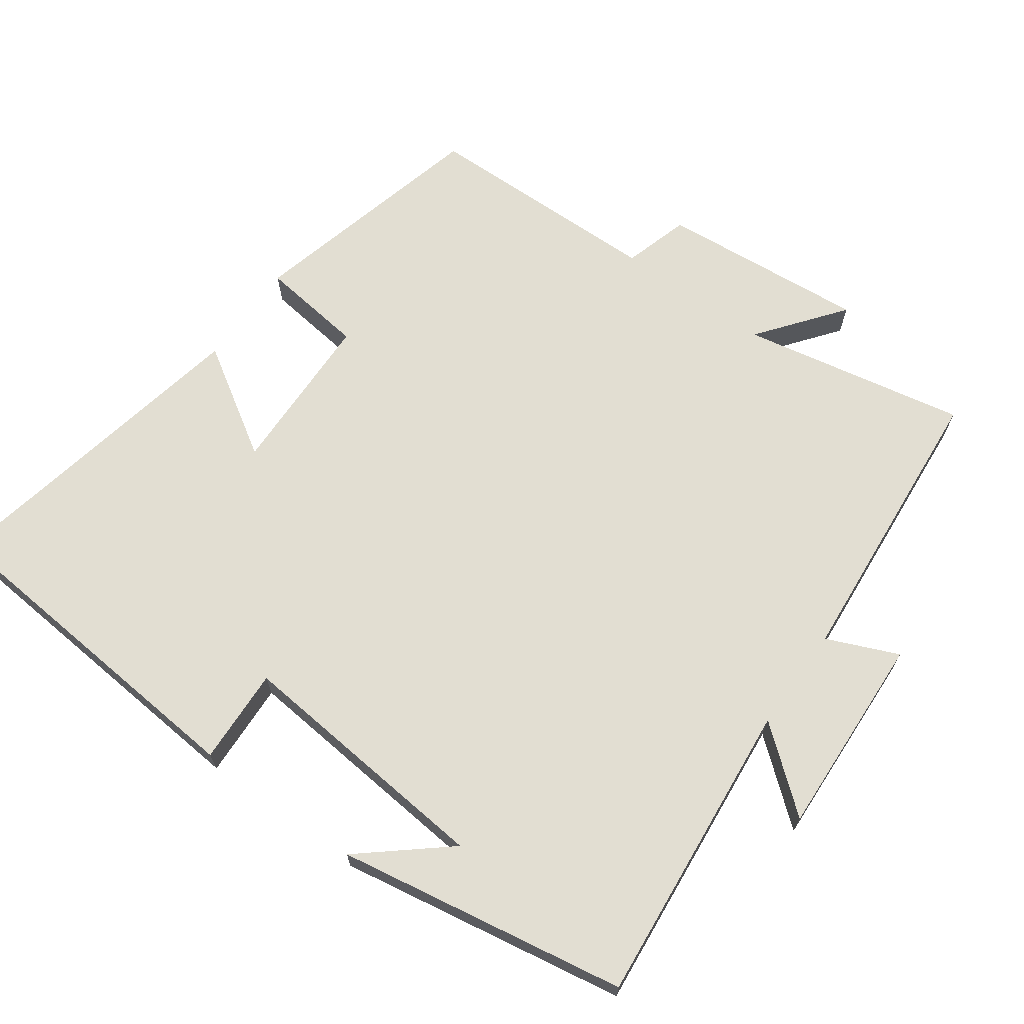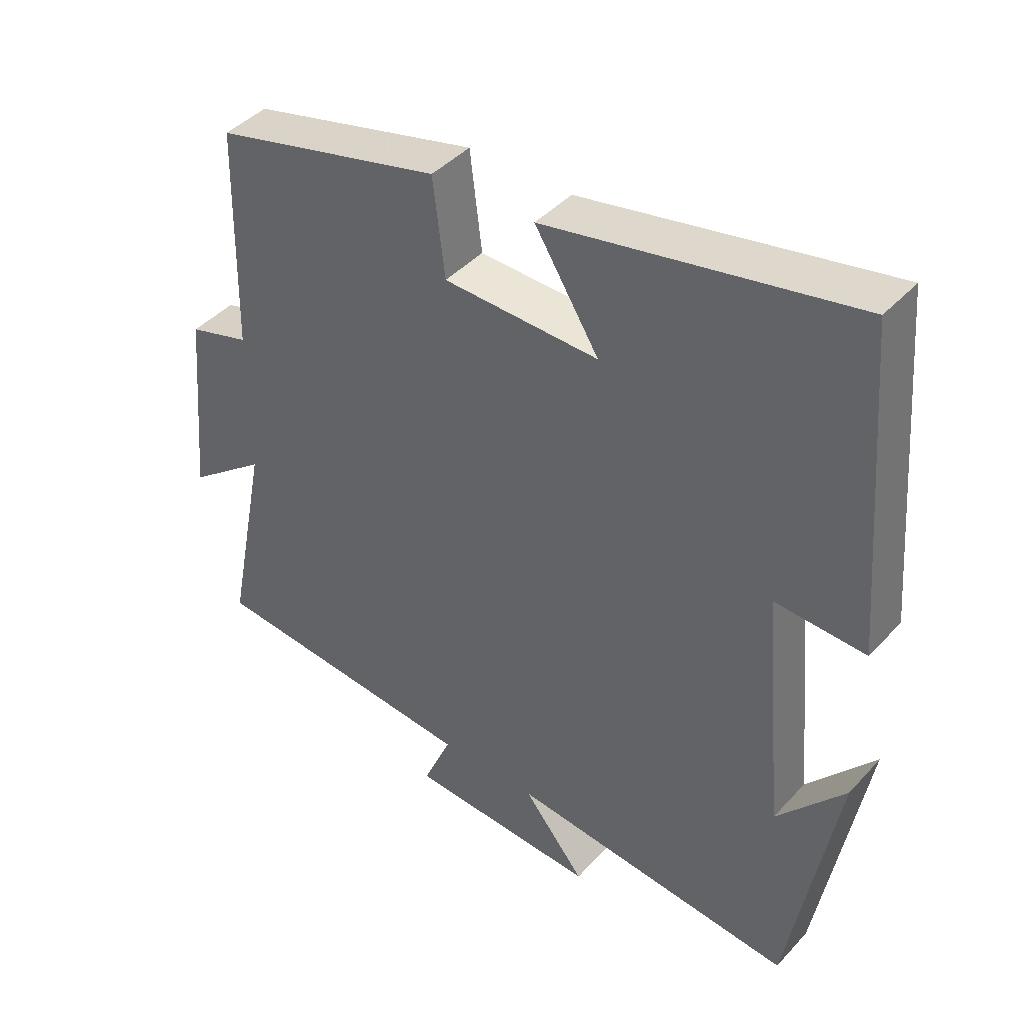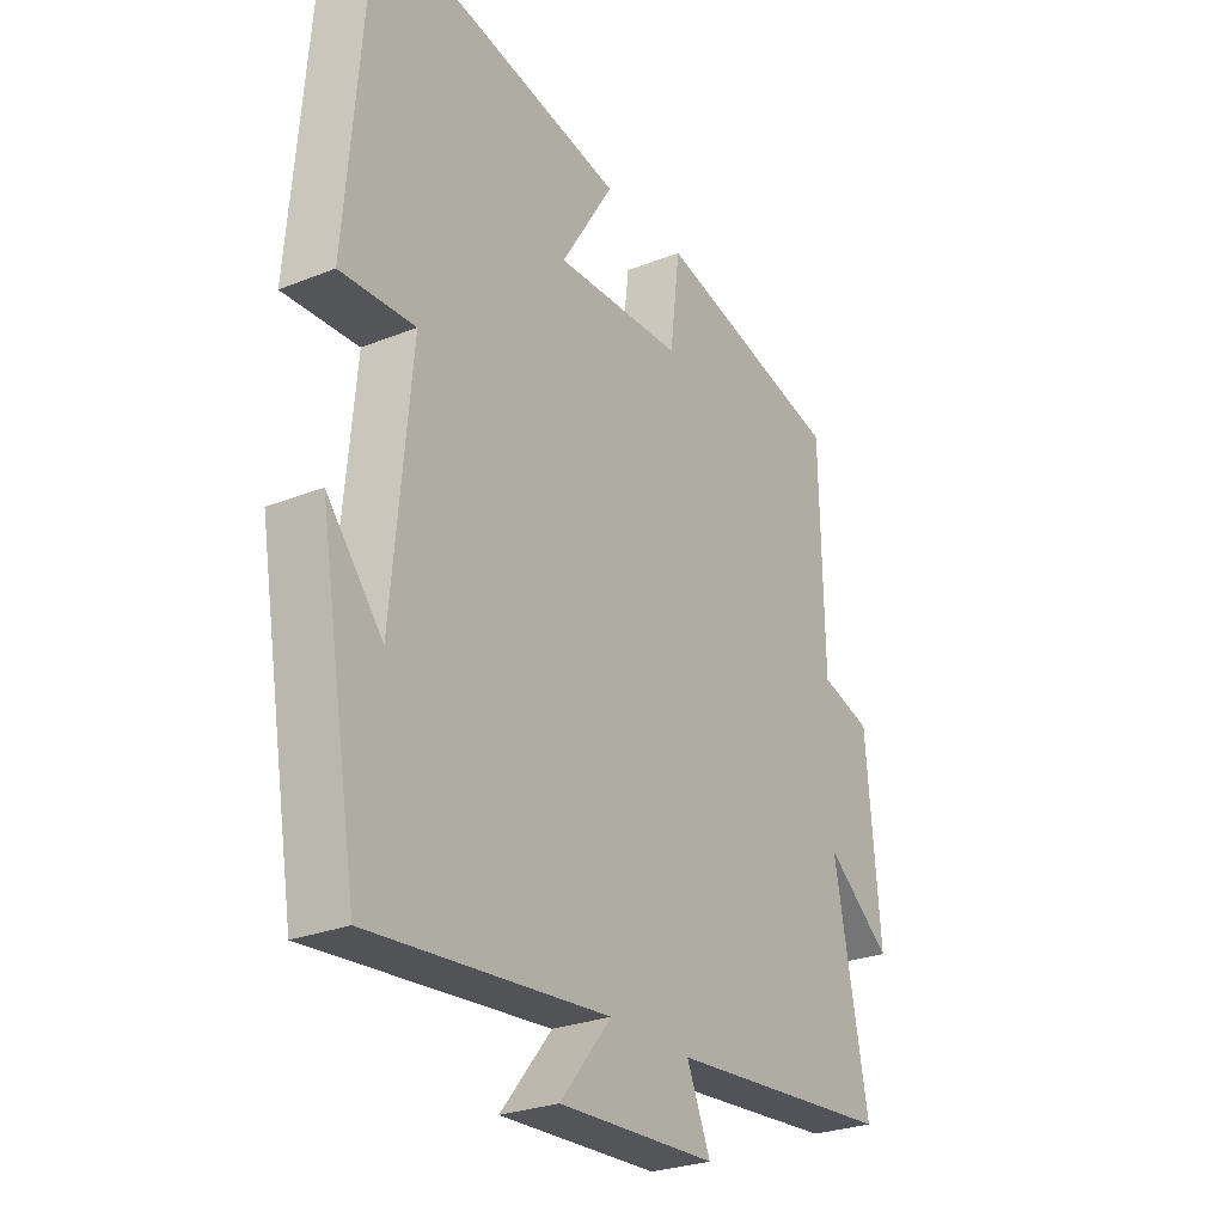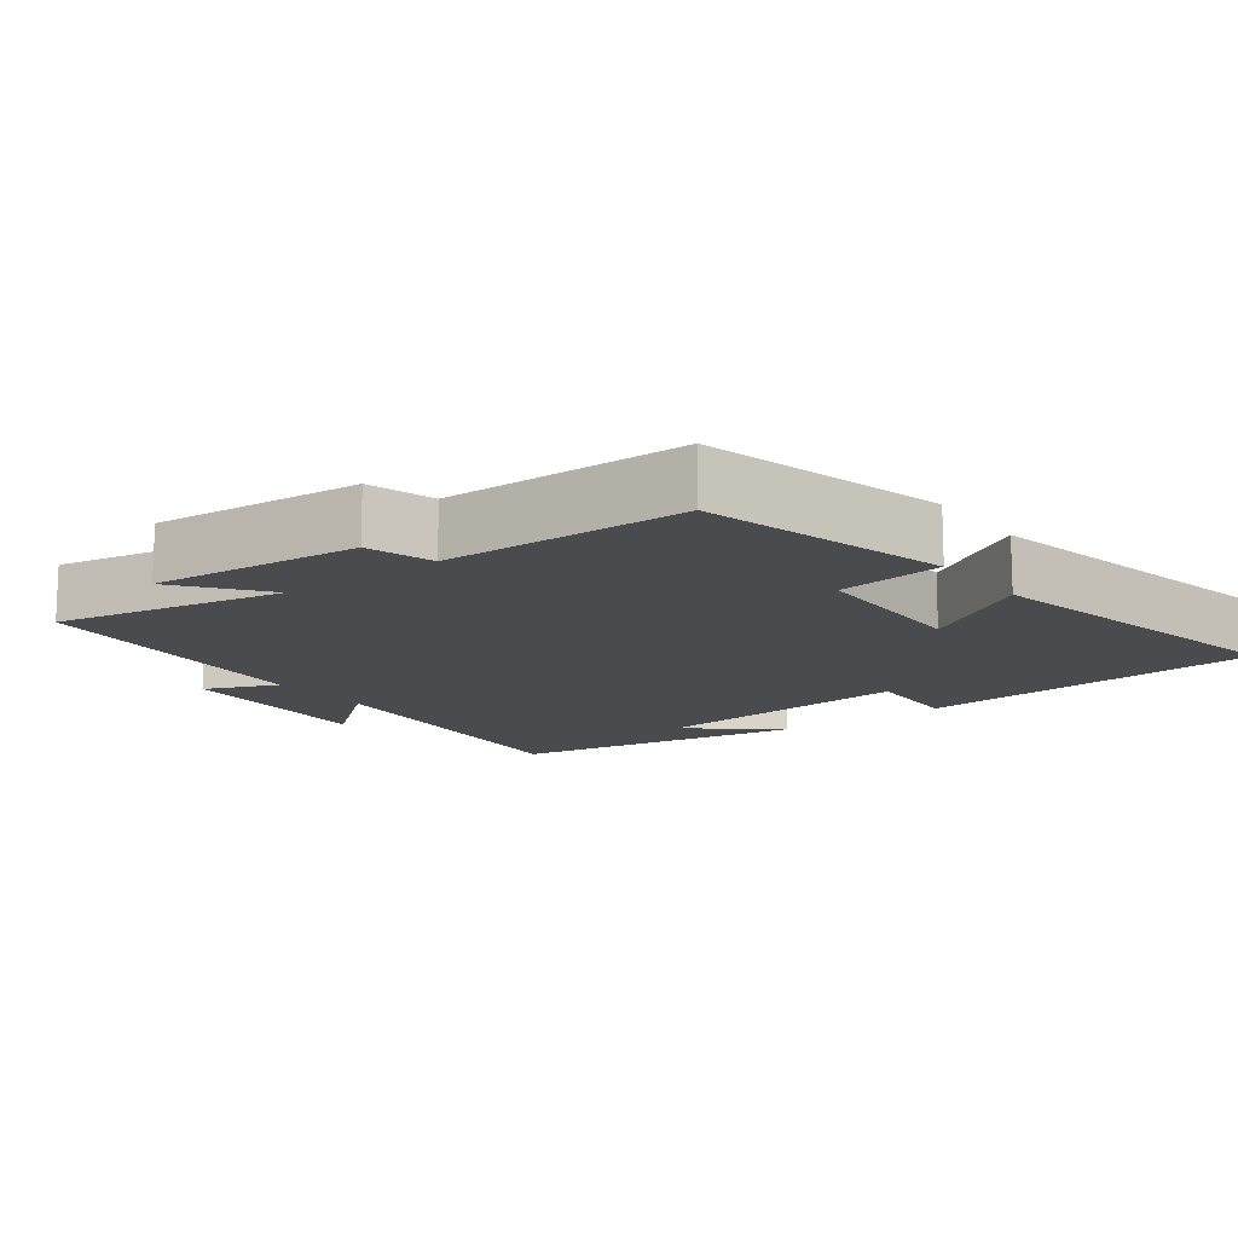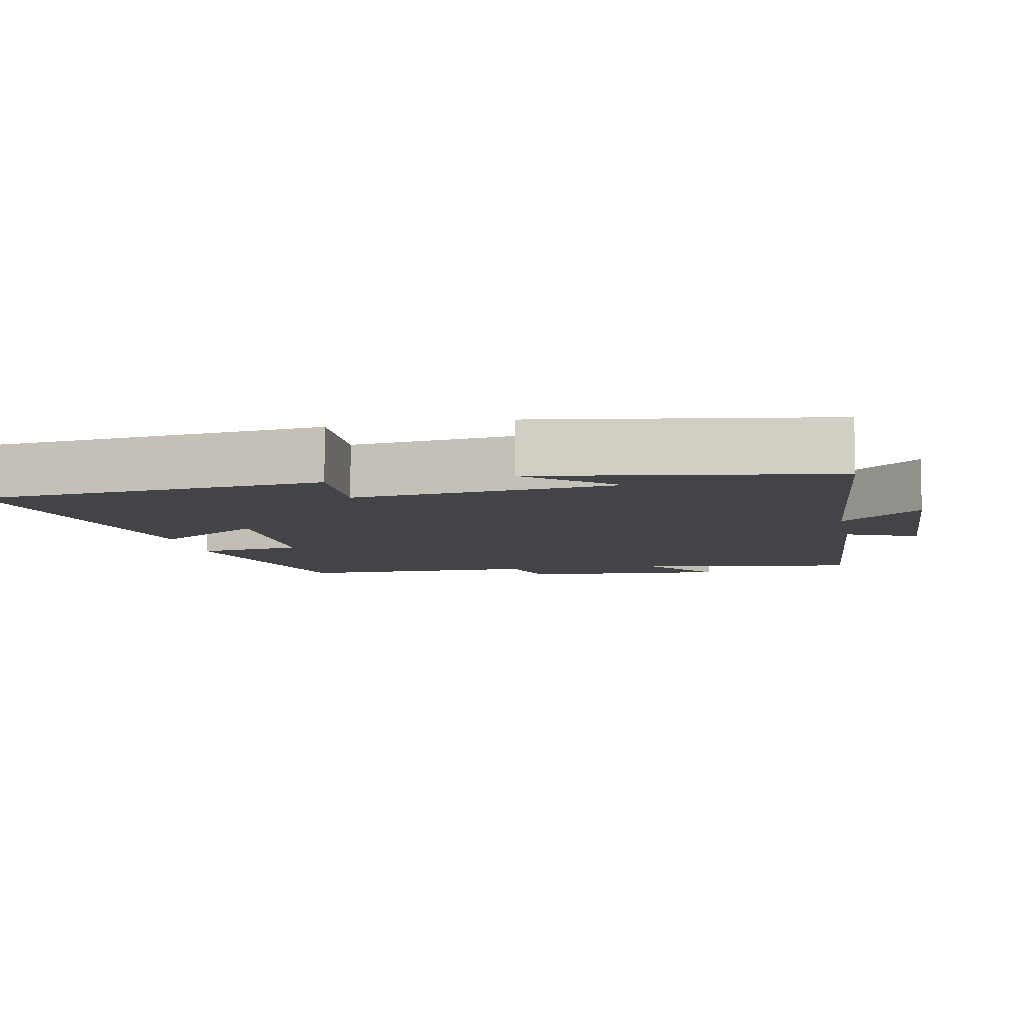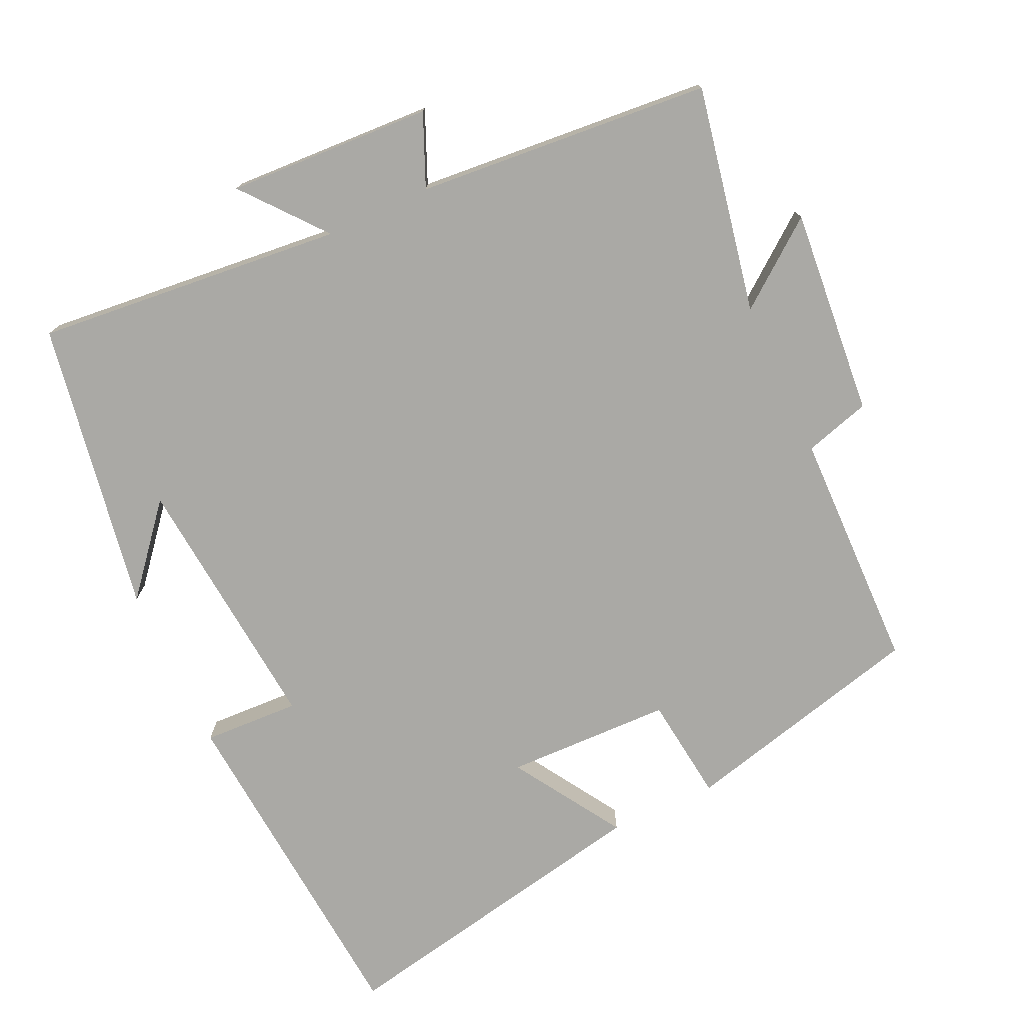
<metadata>
{"format":"obj","ext":"obj","renderer":"f3d","projection":"perspective","resolution":1024,"background":"white","views":[{"elev":67.8,"azim":125.8,"up":"+Y"},{"elev":42.7,"azim":38.7,"up":"+Z"},{"elev":-27.0,"azim":121.9,"up":"+Z"},{"elev":-13.7,"azim":-52.9,"up":"+Y"},{"elev":-7.9,"azim":102.0,"up":"+Y"},{"elev":-75.4,"azim":-155.1,"up":"+Y"}]}
</metadata>
<code>
v 0.43 0.07 -0.542
v -0.001 0.07 -0.5
v 0.092 0.07 -0.614
v -0.194 0.07 -0.6
v -0.151 0.07 -0.5
v -0.562 0.07 -0.465
v -0.5 0.07 -0.149
v -0.618 0.07 -0.24
v -0.592 0.07 0.05
v -0.5 0.07 0.077
v -0.493 0.07 0.415
v -0.152 0.07 0.5
v -0.134 0.07 0.353
v 0.098 0.07 0.347
v 0.002 0.07 0.5
v 0.46 0.07 0.59
v 0.5 0.07 0.108
v 0.365 0.07 0.114
v 0.399 0.07 -0.254
v 0.5 0.07 -0.134
v 0.43 0 -0.542
v -0.001 0 -0.5
v 0.092 0 -0.614
v -0.194 0 -0.6
v -0.151 0 -0.5
v -0.562 0 -0.465
v -0.5 0 -0.149
v -0.618 0 -0.24
v -0.592 0 0.05
v -0.5 0 0.077
v -0.493 0 0.415
v -0.152 0 0.5
v -0.134 0 0.353
v 0.098 0 0.347
v 0.002 0 0.5
v 0.46 0 0.59
v 0.5 0 0.108
v 0.365 0 0.114
v 0.399 0 -0.254
v 0.5 0 -0.134
f 19 20 1
f 16 17 18
f 15 16 18
f 14 15 18
f 13 14 18 19
f 10 11 12 13
f 19 1 2
f 13 19 2
f 10 13 2
f 7 8 9 10
f 5 6 7
f 10 2 3
f 7 10 3
f 5 7 3
f 3 4 5
f 21 40 39
f 38 37 36
f 38 36 35
f 38 35 34
f 39 38 34 33
f 33 32 31 30
f 22 21 39
f 22 39 33
f 22 33 30
f 30 29 28 27
f 27 26 25
f 23 22 30
f 23 30 27
f 23 27 25
f 25 24 23
f 1 21 22 2
f 2 22 23 3
f 3 23 24 4
f 4 24 25 5
f 5 25 26 6
f 6 26 27 7
f 7 27 28 8
f 8 28 29 9
f 9 29 30 10
f 10 30 31 11
f 11 31 32 12
f 12 32 33 13
f 13 33 34 14
f 14 34 35 15
f 15 35 36 16
f 16 36 37 17
f 17 37 38 18
f 18 38 39 19
f 19 39 40 20
f 20 40 21 1

</code>
